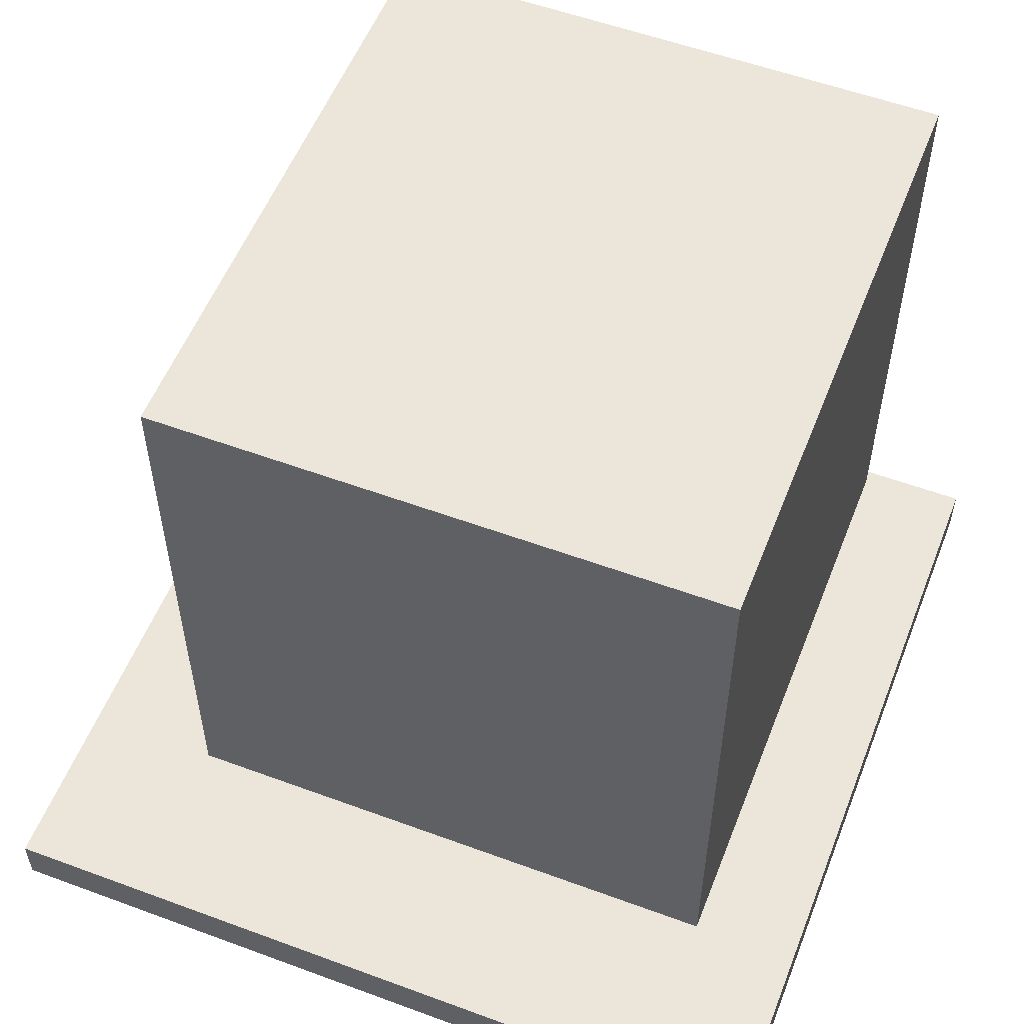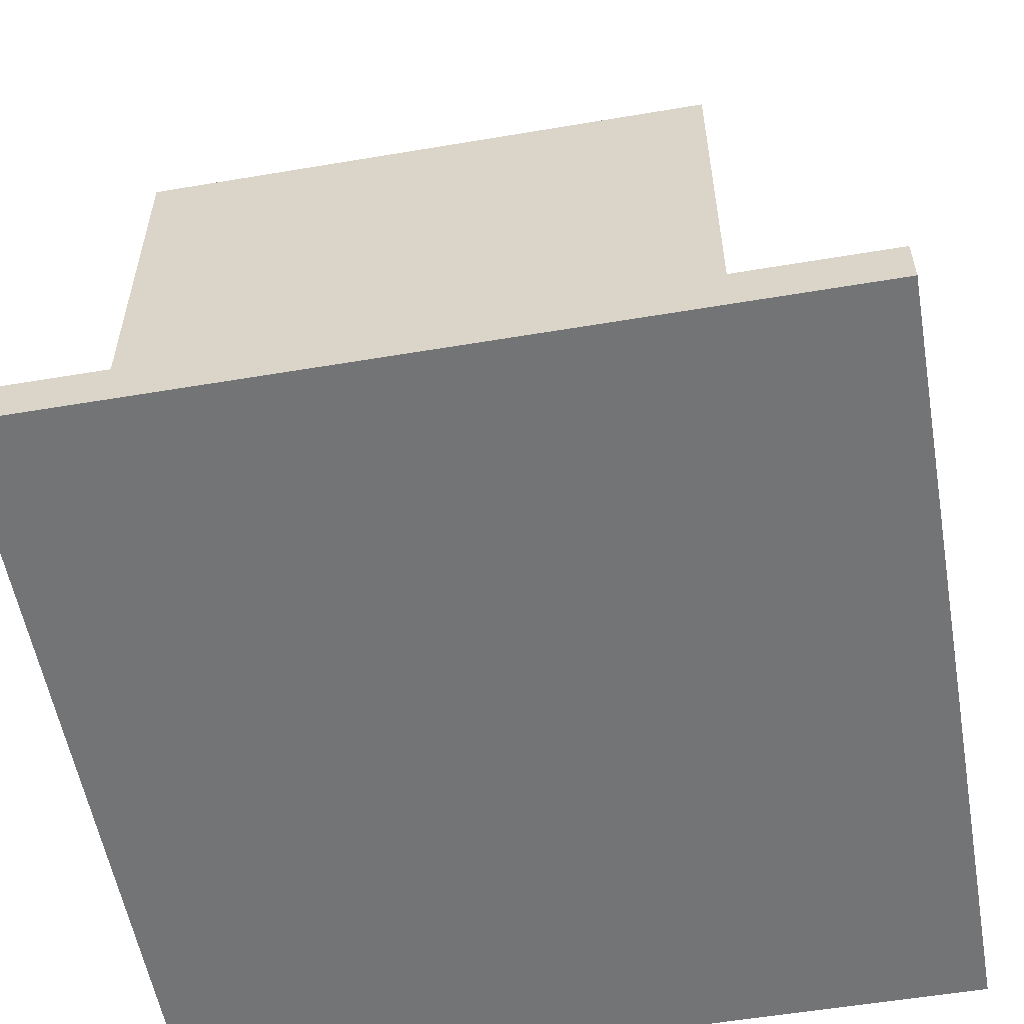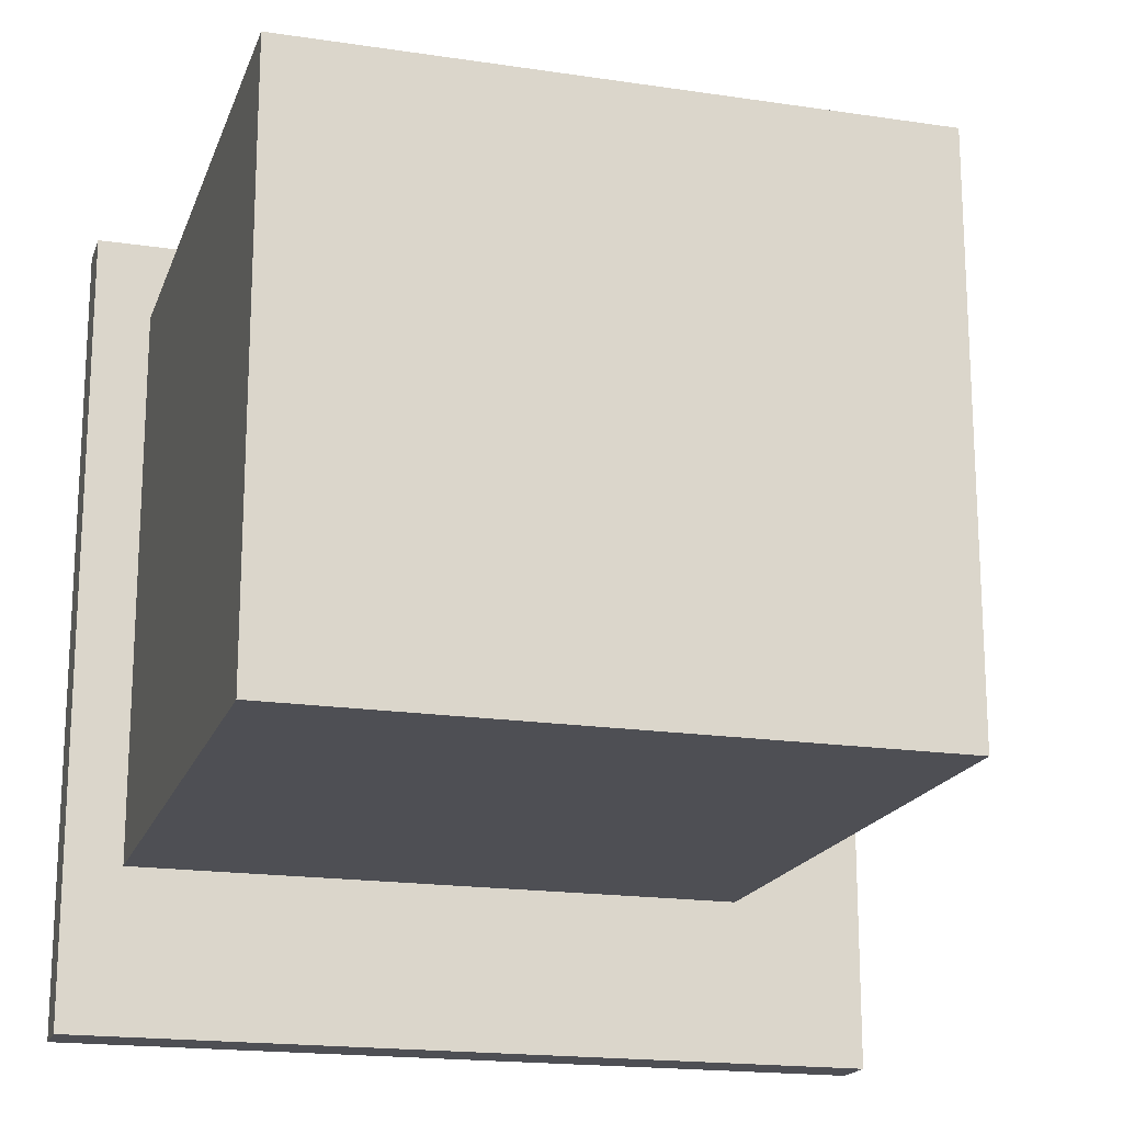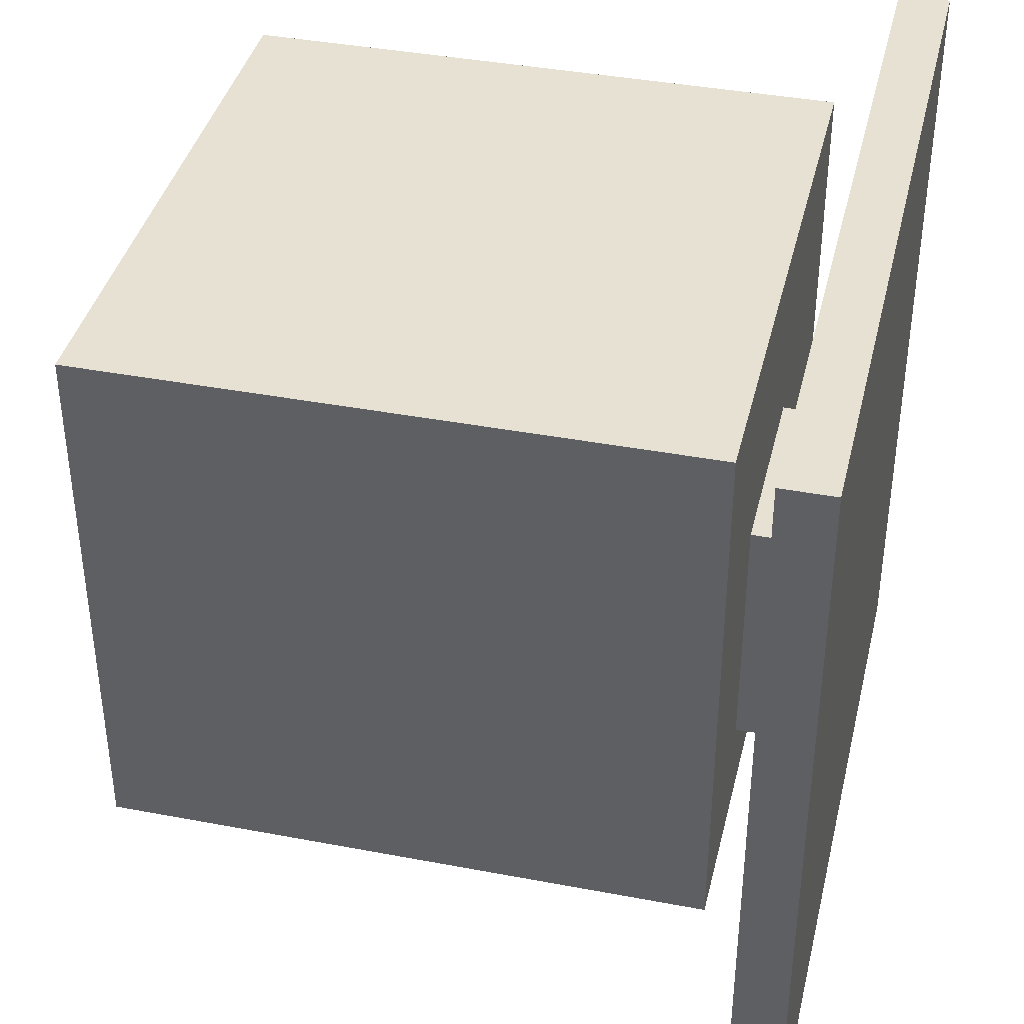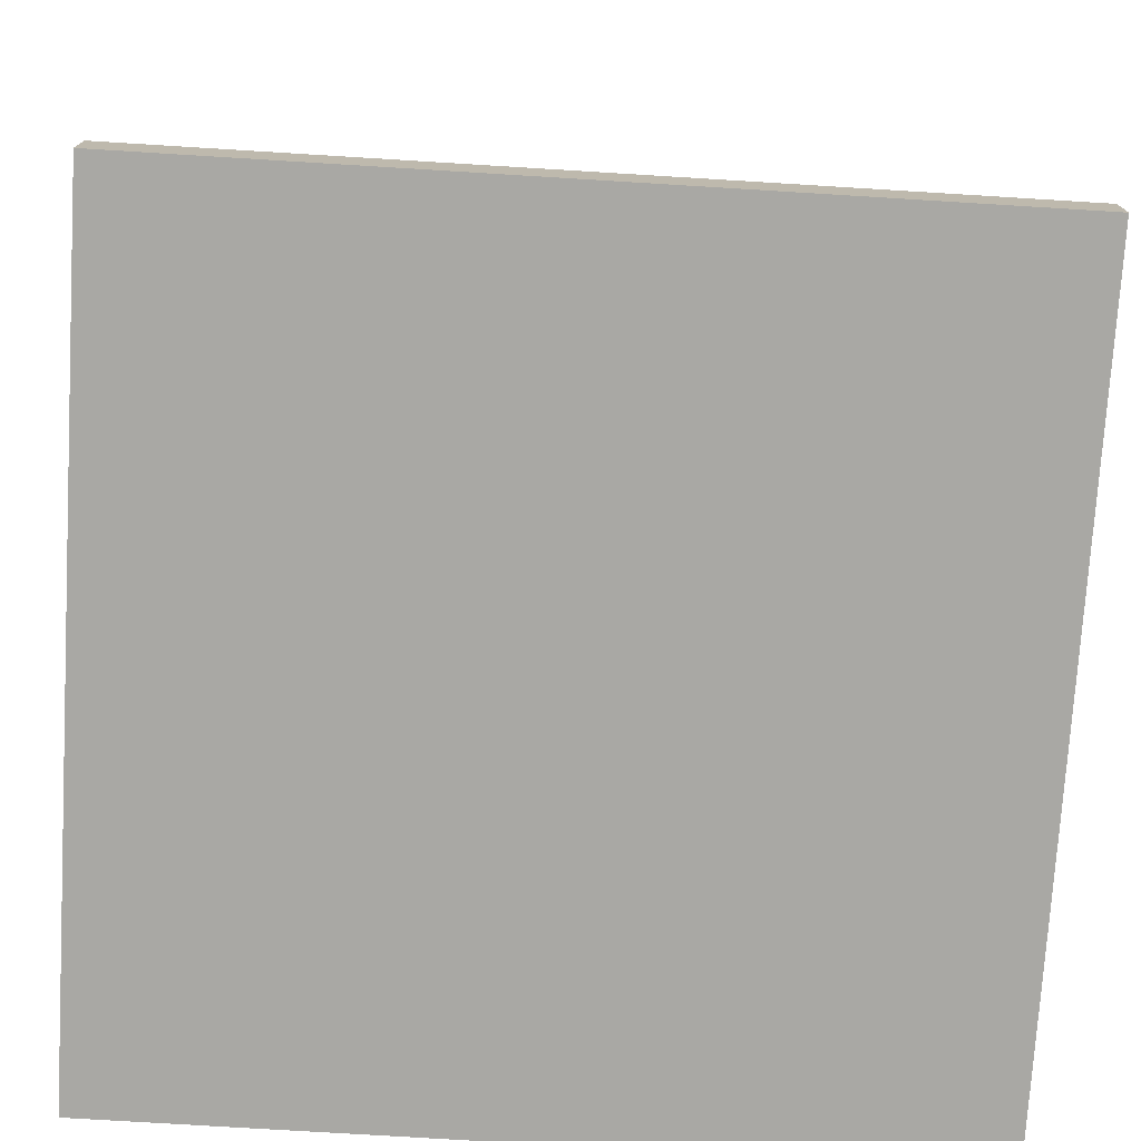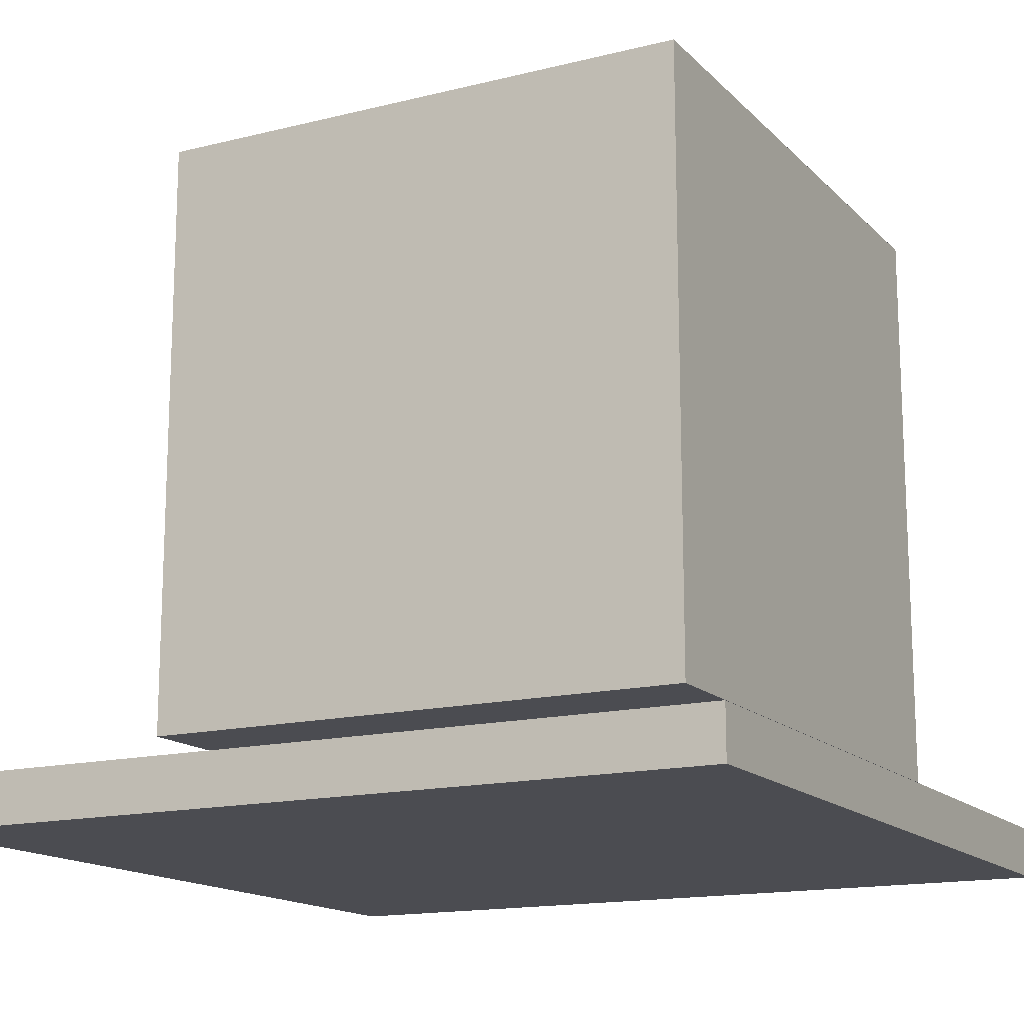
<metadata>
{"format":"obj","ext":"obj","renderer":"f3d","projection":"perspective","resolution":1024,"background":"white","views":[{"elev":55.2,"azim":-68.7,"up":"+Y"},{"elev":-56.1,"azim":-170.0,"up":"+Y"},{"elev":-18.3,"azim":163.8,"up":"+Z"},{"elev":39.4,"azim":-76.7,"up":"+Z"},{"elev":-75.0,"azim":176.5,"up":"+Y"},{"elev":-15.3,"azim":-62.1,"up":"+Y"}]}
</metadata>
<code>
o
v -0.8 0 0.8
v -0.8 0 -0.8
v -0.8 0.1 0.8
v -0.8 0.1 -0.8
v -0.5 0.2 0.6
v -0.5 0.2 -0.5
v -0.5 1.4 0.6
v -0.5 1.4 -0.5
v -0.2 0.1 0.2
v -0.2 0.1 -0.3
v -0.2 0.2 0.2
v -0.2 0.2 -0.3
v 0.2 0.1 0.2
v 0.2 0.1 -0.3
v 0.2 0.2 0.2
v 0.2 0.2 -0.3
v 0.7 0.2 0.6
v 0.7 0.2 -0.5
v 0.7 1.4 0.6
v 0.7 1.4 -0.5
v 0.8 0 0.8
v 0.8 0 -0.8
v 0.8 0.1 0.8
v 0.8 0.1 -0.8
v -0.8 0 0.8
v -0.8 0.1 0.8
v 0.8 0 0.8
v 0.8 0.1 0.8
v -0.5 0.2 0.6
v -0.5 1.4 0.6
v 0.7 0.2 0.6
v 0.7 1.4 0.6
v -0.2 0.1 0.2
v -0.2 0.2 0.2
v 0.2 0.1 0.2
v 0.2 0.2 0.2
v -0.2 0.1 -0.3
v -0.2 0.2 -0.3
v 0.2 0.1 -0.3
v 0.2 0.2 -0.3
v -0.5 0.2 -0.5
v -0.5 1.4 -0.5
v 0.7 0.2 -0.5
v 0.7 1.4 -0.5
v -0.8 0 -0.8
v -0.8 0.1 -0.8
v 0.8 0 -0.8
v 0.8 0.1 -0.8
v -0.8 0 0.8
v 0.8 0 0.8
v -0.8 0 -0.8
v 0.8 0 -0.8
v -0.5 0.2 0.6
v 0.7 0.2 0.6
v -0.2 0.2 0.2
v 0.2 0.2 0.2
v -0.2 0.2 -0.3
v 0.2 0.2 -0.3
v -0.5 0.2 -0.5
v 0.7 0.2 -0.5
v -0.8 0.1 0.8
v 0.8 0.1 0.8
v -0.2 0.1 0.2
v 0.2 0.1 0.2
v -0.2 0.1 -0.3
v 0.2 0.1 -0.3
v -0.8 0.1 -0.8
v 0.8 0.1 -0.8
v -0.5 1.4 0.6
v 0.7 1.4 0.6
v -0.5 1.4 -0.5
v 0.7 1.4 -0.5
f 3 2 1
f 4 2 3
f 7 6 5
f 8 6 7
f 11 10 9
f 12 10 11
f 13 14 15
f 15 14 16
f 17 18 19
f 19 18 20
f 21 22 23
f 23 22 24
f 27 26 25
f 28 26 27
f 31 30 29
f 32 30 31
f 35 34 33
f 36 34 35
f 37 38 39
f 39 38 40
f 41 42 43
f 43 42 44
f 45 46 47
f 47 46 48
f 51 50 49
f 52 50 51
f 55 54 53
f 56 54 55
f 57 55 53
f 58 54 56
f 59 57 53
f 59 58 57
f 60 54 58
f 60 58 59
f 61 62 63
f 63 62 64
f 61 63 65
f 64 62 66
f 61 65 67
f 65 66 67
f 66 62 68
f 67 66 68
f 69 70 71
f 71 70 72

</code>
